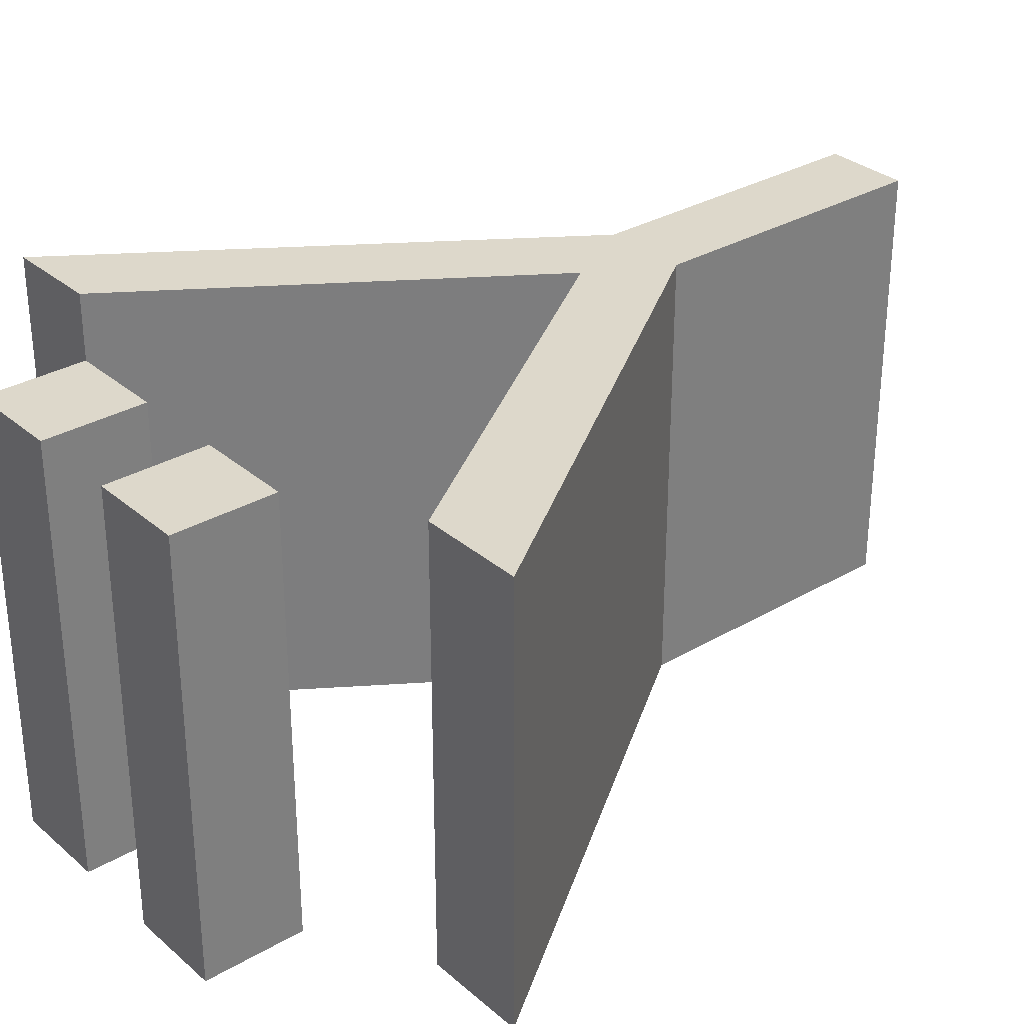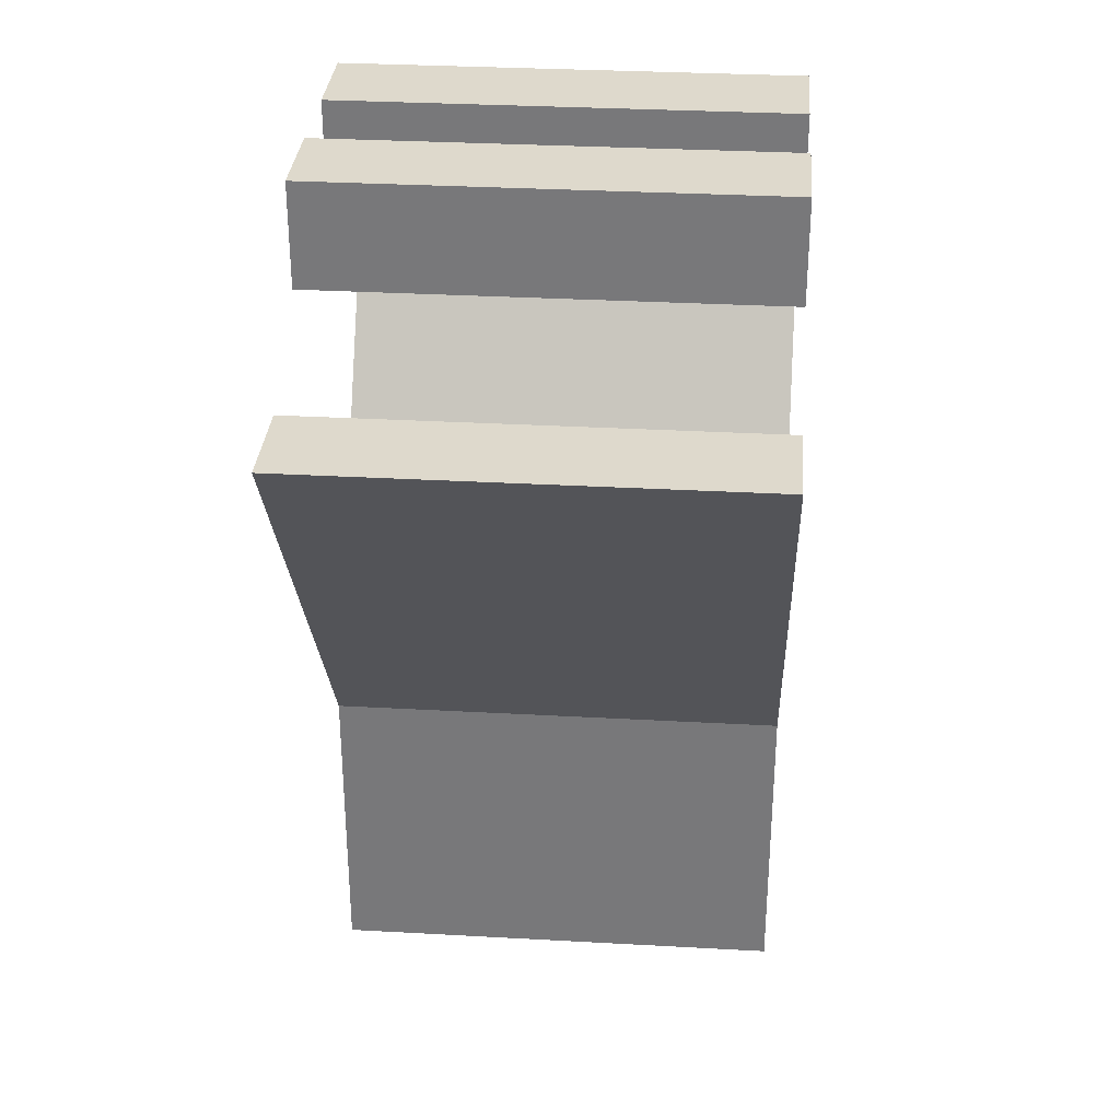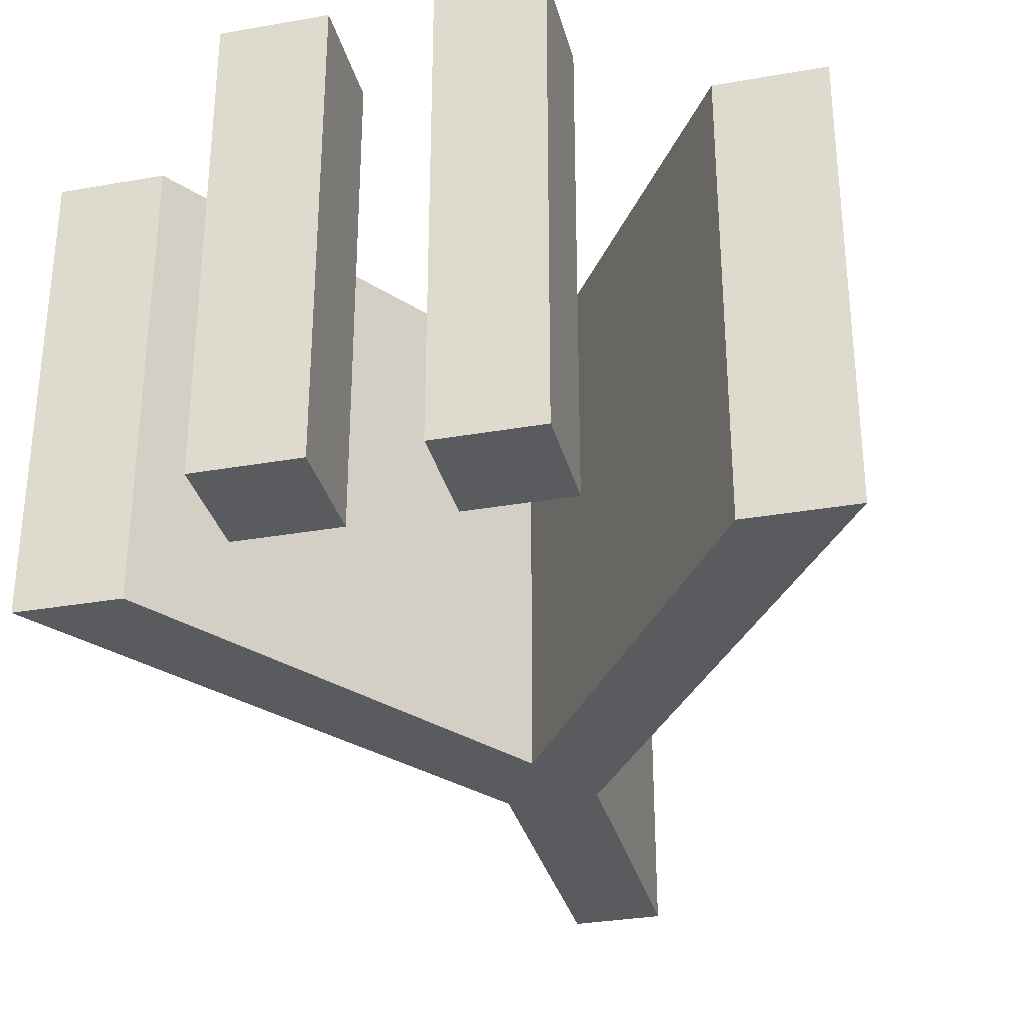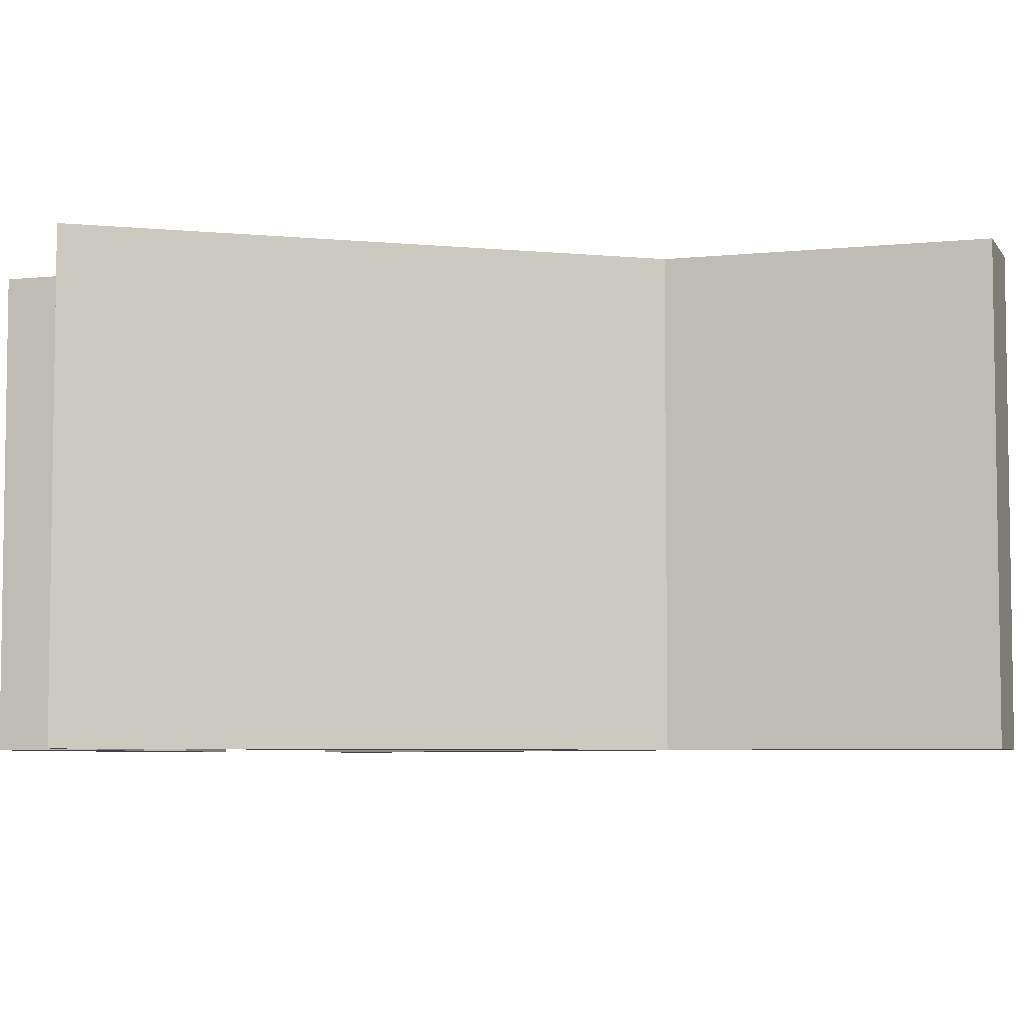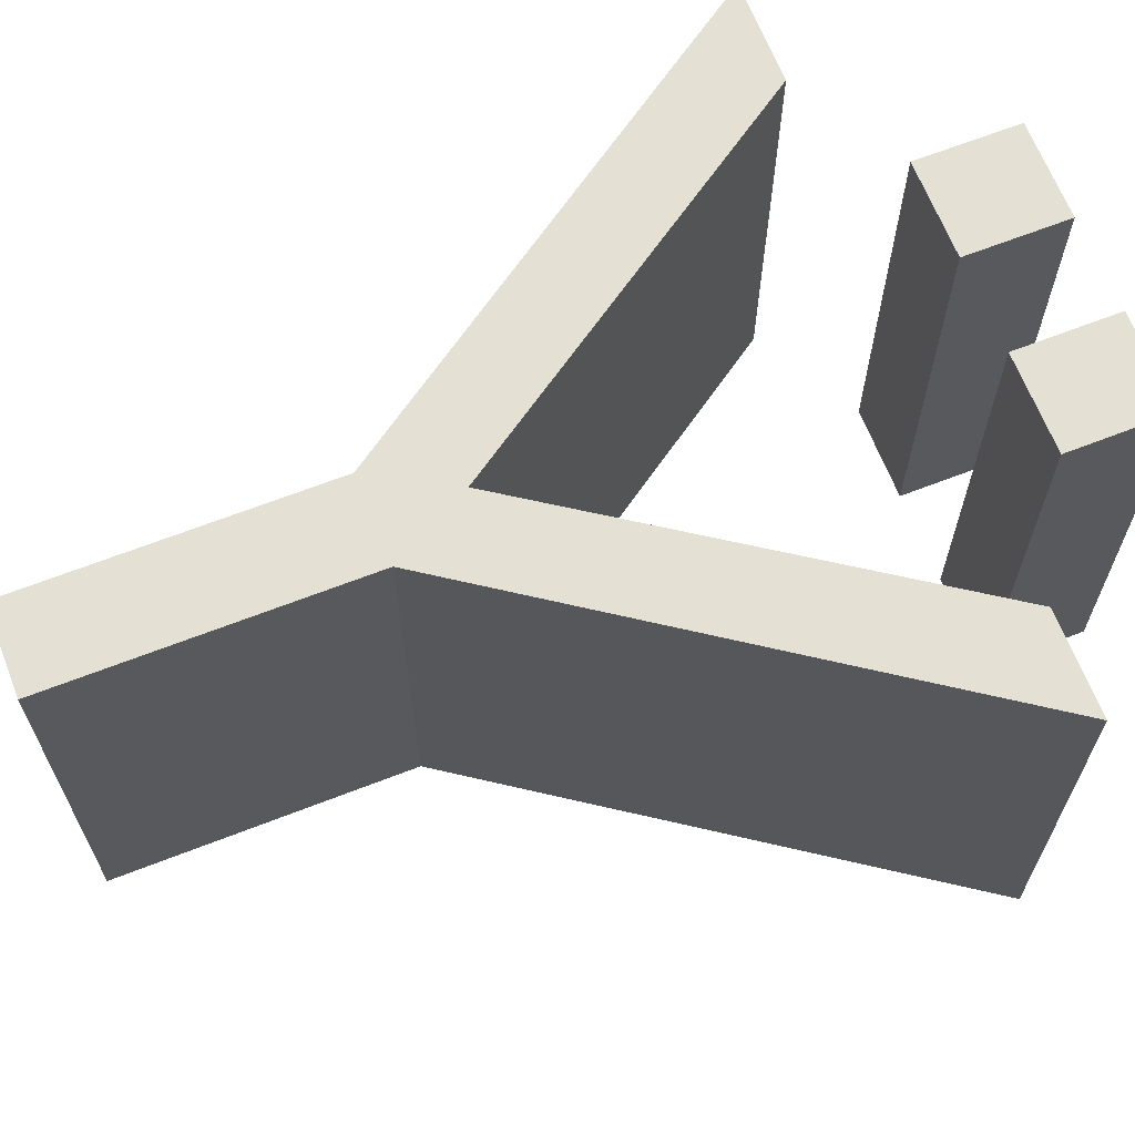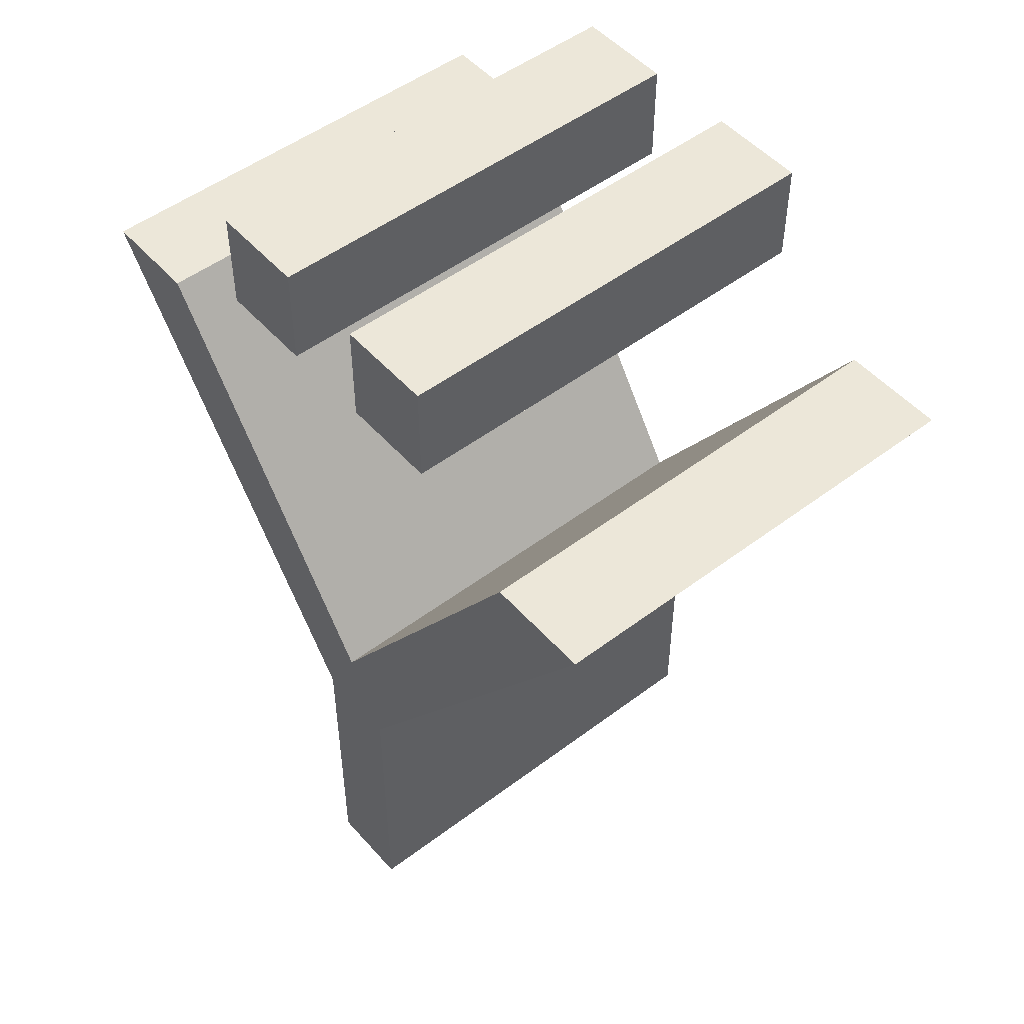
<metadata>
{"format":"obj","ext":"obj","renderer":"f3d","projection":"perspective","resolution":1024,"background":"white","views":[{"elev":31.3,"azim":-129.7,"up":"+Z"},{"elev":31.9,"azim":94.5,"up":"+Y"},{"elev":-32.1,"azim":-166.1,"up":"+Z"},{"elev":-5.7,"azim":-71.9,"up":"+Z"},{"elev":66.1,"azim":68.6,"up":"+Z"},{"elev":50.2,"azim":-129.7,"up":"+Y"}]}
</metadata>
<code>
g object_1
v 26.26 56.45 0
v 26.26 59.87 0
v 26.26 63.3 0
v 32.74 56.45 0
v 29.5 56.45 0
v 32.74 63.3 0
v 32.74 59.87 0
v 29.5 63.3 0
v 26.26 63.3 0
v 26.26 63.3 30
v 26.26 56.45 0
v 26.26 56.45 30
v 26.26 59.87 0
v 26.26 56.45 15
v 26.26 59.87 30
v 26.26 63.3 15
v 32.74 63.3 0
v 32.74 63.3 30
v 26.26 63.3 0
v 26.26 63.3 30
v 29.5 63.3 0
v 26.26 63.3 15
v 29.5 63.3 30
v 32.74 63.3 15
v 32.74 56.45 0
v 32.74 56.45 30
v 32.74 63.3 0
v 32.74 63.3 30
v 32.74 59.87 0
v 32.74 63.3 15
v 32.74 59.87 30
v 32.74 56.45 15
v 26.26 56.45 0
v 26.26 56.45 30
v 32.74 56.45 0
v 32.74 56.45 30
v 29.5 56.45 0
v 26.26 56.45 15
v 32.74 56.45 15
v 29.5 56.45 30
v 26.26 56.45 30
v 26.26 59.87 30
v 26.26 63.3 30
v 29.5 63.3 30
v 32.74 63.3 30
v 32.74 59.87 30
v 32.74 56.45 30
v 29.5 56.45 30
f 2 3 8
f 2 5 1
f 7 2 8
f 2 7 5
f 7 4 5
f 6 7 8
f 16 9 13
f 16 15 10
f 14 16 13
f 16 14 15
f 14 12 15
f 11 14 13
f 24 17 21
f 24 23 18
f 22 24 21
f 24 22 23
f 22 20 23
f 19 22 21
f 32 25 29
f 32 31 26
f 30 32 29
f 32 30 31
f 30 28 31
f 27 30 29
f 38 33 37
f 38 40 34
f 39 38 37
f 38 39 40
f 39 36 40
f 35 39 37
f 42 44 43
f 42 41 48
f 46 44 42
f 42 48 46
f 46 48 47
f 45 44 46
g object_2
v 13.59 56.45 0
v 13.59 59.87 0
v 13.59 63.3 0
v 20.07 56.45 0
v 16.83 56.45 0
v 20.07 63.3 0
v 20.07 59.87 0
v 16.83 63.3 0
v 13.59 63.3 0
v 13.59 63.3 30
v 13.59 56.45 0
v 13.59 56.45 30
v 13.59 59.87 0
v 13.59 56.45 15
v 13.59 59.87 30
v 13.59 63.3 15
v 20.07 63.3 0
v 20.07 63.3 30
v 13.59 63.3 0
v 13.59 63.3 30
v 16.83 63.3 0
v 13.59 63.3 15
v 16.83 63.3 30
v 20.07 63.3 15
v 20.07 56.45 0
v 20.07 56.45 30
v 20.07 63.3 0
v 20.07 63.3 30
v 20.07 59.87 0
v 20.07 63.3 15
v 20.07 59.87 30
v 20.07 56.45 15
v 13.59 56.45 0
v 13.59 56.45 30
v 20.07 56.45 0
v 20.07 56.45 30
v 16.83 56.45 0
v 13.59 56.45 15
v 20.07 56.45 15
v 16.83 56.45 30
v 13.59 56.45 30
v 13.59 59.87 30
v 13.59 63.3 30
v 16.83 63.3 30
v 20.07 63.3 30
v 20.07 59.87 30
v 20.07 56.45 30
v 16.83 56.45 30
f 50 51 56
f 50 53 49
f 55 50 56
f 50 55 53
f 55 52 53
f 54 55 56
f 64 57 61
f 64 63 58
f 62 64 61
f 64 62 63
f 62 60 63
f 59 62 61
f 72 65 69
f 72 71 66
f 70 72 69
f 72 70 71
f 70 68 71
f 67 70 69
f 80 73 77
f 80 79 74
f 78 80 77
f 80 78 79
f 78 76 79
f 75 78 77
f 86 81 85
f 86 88 82
f 87 86 85
f 86 87 88
f 87 84 88
f 83 87 85
f 90 92 91
f 90 89 96
f 94 92 90
f 90 96 94
f 94 96 95
f 93 92 94
g object_3
v 26.04 1.802 0
v 20.28 1.802 0
v 26.04 21.82 0
v 47 52.21 0
v 36.52 37.01 0
v 40.37 52.21 0
v 23.24 27 0
v 31.8 39.61 0
v 6.243 52.21 0
v 14.74 39.61 0
v -0.6696 52.21 0
v 20.28 21.75 0
v 9.807 36.98 0
v 20.28 1.802 0
v 20.28 1.802 30
v 26.04 1.802 0
v 26.04 1.802 30
v 26.04 1.802 15
v 20.28 1.802 15
v 20.28 21.75 0
v 20.28 21.75 30
v 20.28 1.802 0
v 20.28 1.802 30
v 20.28 1.802 15
v 20.28 21.75 15
v -0.6696 52.21 0
v -0.6696 52.21 30
v 20.28 21.75 0
v 20.28 21.75 30
v 9.807 36.98 0
v 20.28 21.75 15
v 9.807 36.98 30
v -0.6696 52.21 15
v 6.243 52.21 0
v 6.243 52.21 30
v -0.6696 52.21 0
v -0.6696 52.21 30
v -0.6696 52.21 15
v 6.243 52.21 15
v 23.24 27 0
v 23.24 27 30
v 6.243 52.21 0
v 6.243 52.21 30
v 14.74 39.61 0
v 6.243 52.21 15
v 14.74 39.61 30
v 23.24 27 15
v 40.37 52.21 0
v 40.37 52.21 30
v 23.24 27 0
v 23.24 27 30
v 31.8 39.61 0
v 23.24 27 15
v 31.8 39.61 30
v 40.37 52.21 15
v 47 52.21 0
v 47 52.21 30
v 40.37 52.21 0
v 40.37 52.21 30
v 40.37 52.21 15
v 47 52.21 15
v 26.04 21.82 0
v 26.04 21.82 30
v 47 52.21 0
v 47 52.21 30
v 36.52 37.01 0
v 47 52.21 15
v 36.52 37.01 30
v 26.04 21.82 15
v 26.04 1.802 0
v 26.04 1.802 30
v 26.04 21.82 0
v 26.04 21.82 30
v 26.04 1.802 15
v 26.04 21.82 15
v 26.04 1.802 30
v 20.28 1.802 30
v 20.28 21.75 30
v 9.807 36.98 30
v -0.6696 52.21 30
v 6.243 52.21 30
v 14.74 39.61 30
v 23.24 27 30
v 31.8 39.61 30
v 40.37 52.21 30
v 47 52.21 30
v 36.52 37.01 30
v 26.04 21.82 30
f 105 109 107
f 106 109 105
f 109 103 108
f 98 108 99 97
f 103 109 106
f 102 101 104
f 100 101 102
f 101 99 103
f 101 103 104
f 103 99 108
f 115 110 112 114
f 111 115 114 113
f 121 116 118 120
f 117 121 120 119
f 129 122 126
f 129 128 123
f 127 129 126
f 129 127 128
f 127 125 128
f 124 127 126
f 135 130 132 134
f 131 135 134 133
f 143 136 140
f 143 142 137
f 141 143 140
f 143 141 142
f 141 139 142
f 138 141 140
f 151 144 148
f 151 150 145
f 149 151 148
f 151 149 150
f 149 147 150
f 146 149 148
f 157 152 154 156
f 153 157 156 155
f 165 158 162
f 165 164 159
f 163 165 162
f 165 163 164
f 163 161 164
f 160 163 162
f 170 166 168 171
f 167 170 171 169
f 177 176 175
f 178 177 175
f 175 174 179
f 173 172 184 174
f 179 178 175
f 181 180 183
f 182 181 183
f 183 179 184
f 183 180 179
f 179 174 184

</code>
